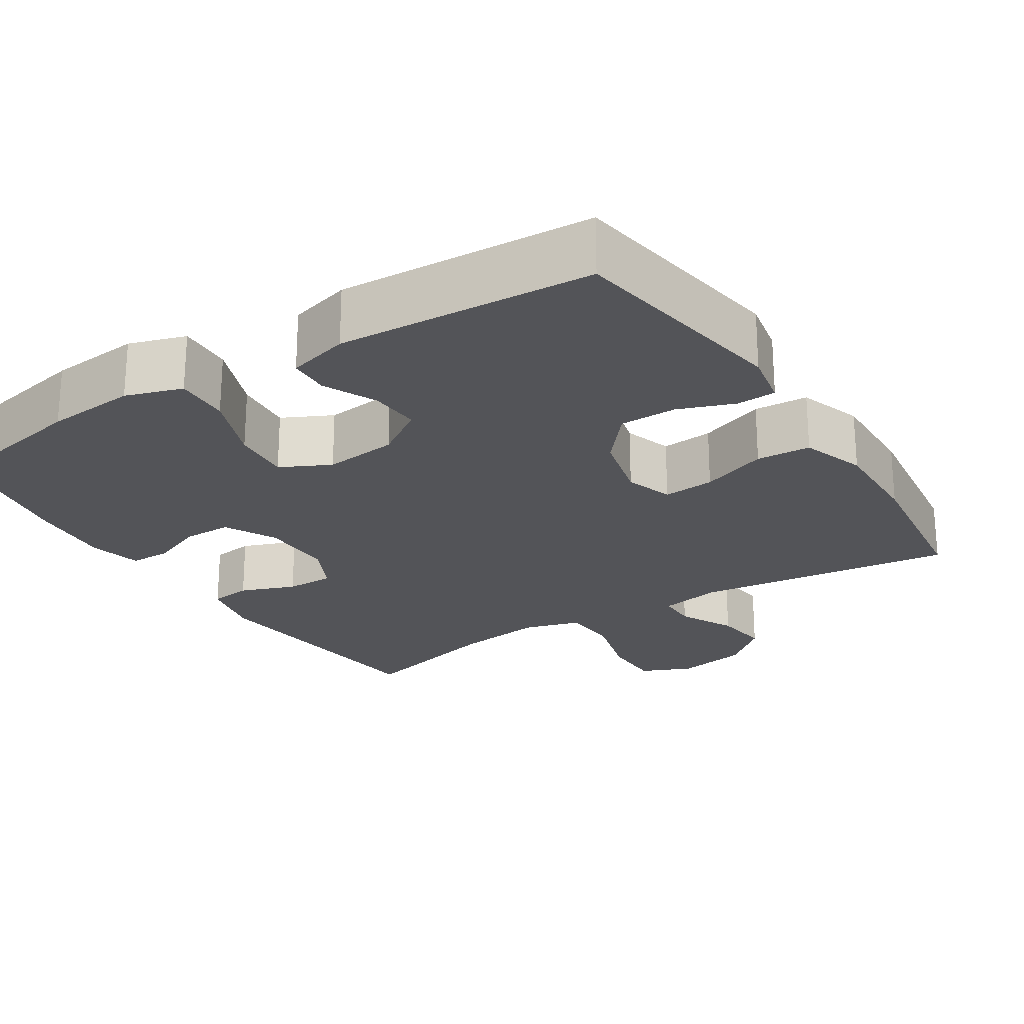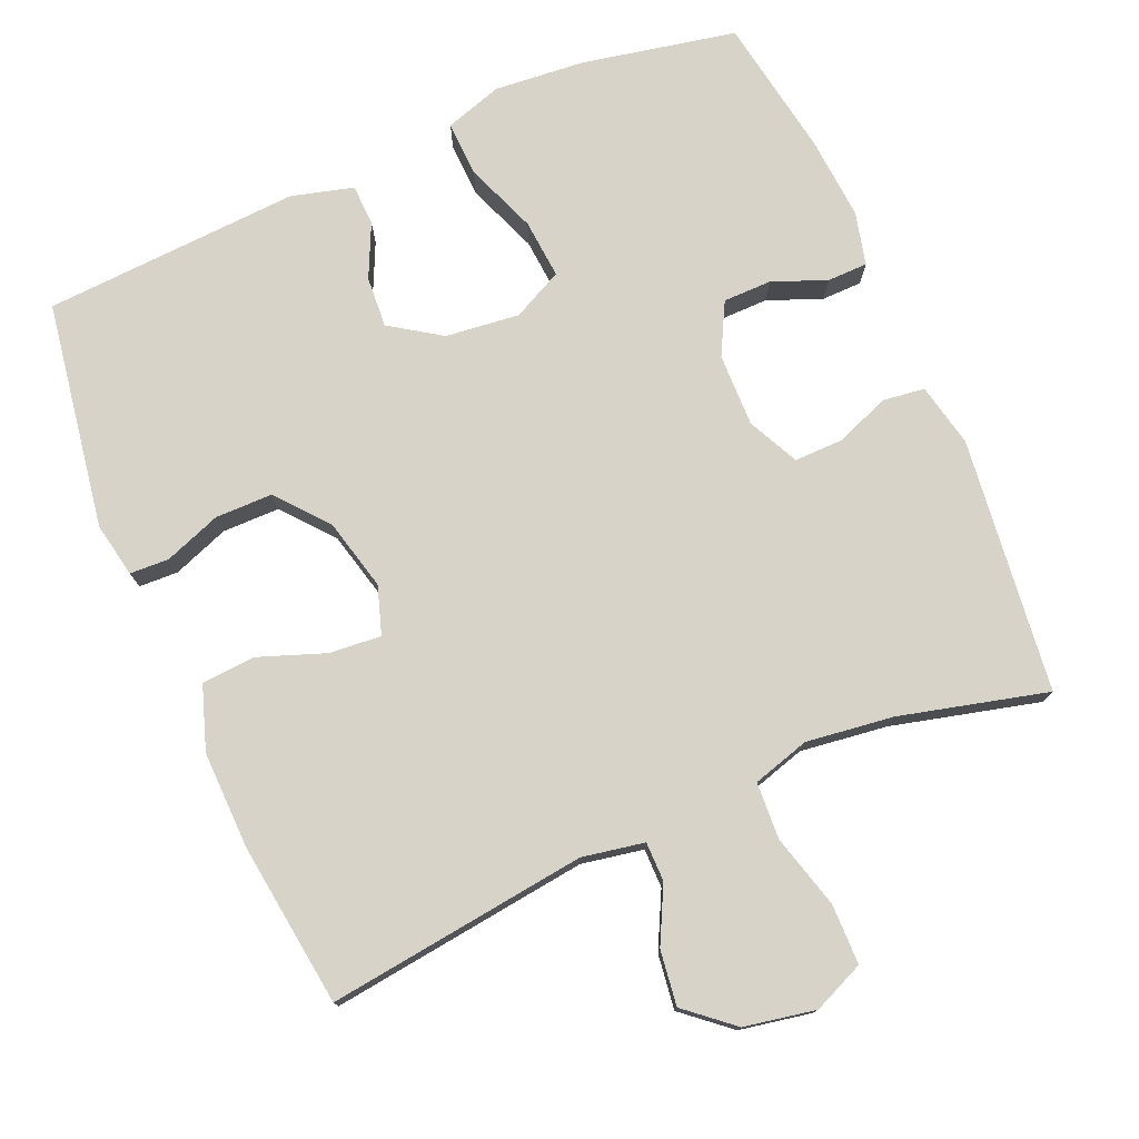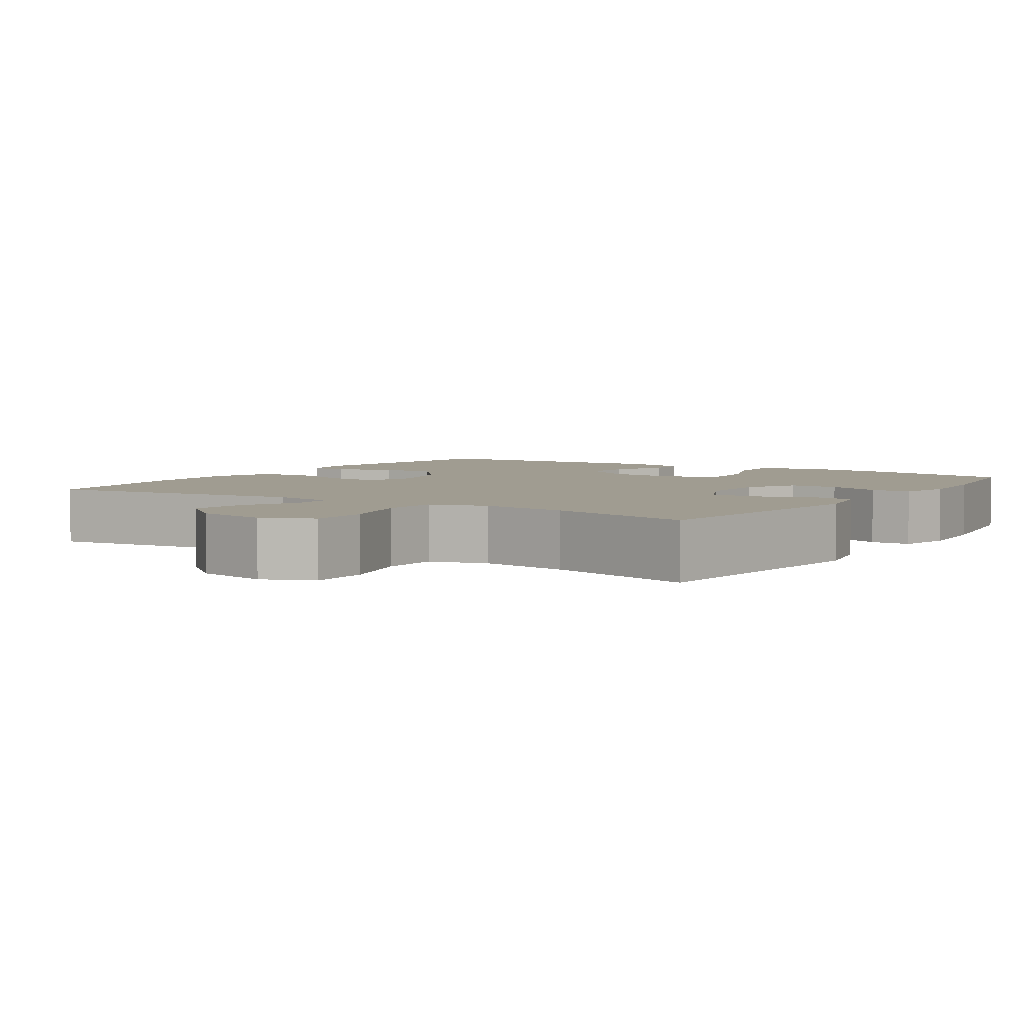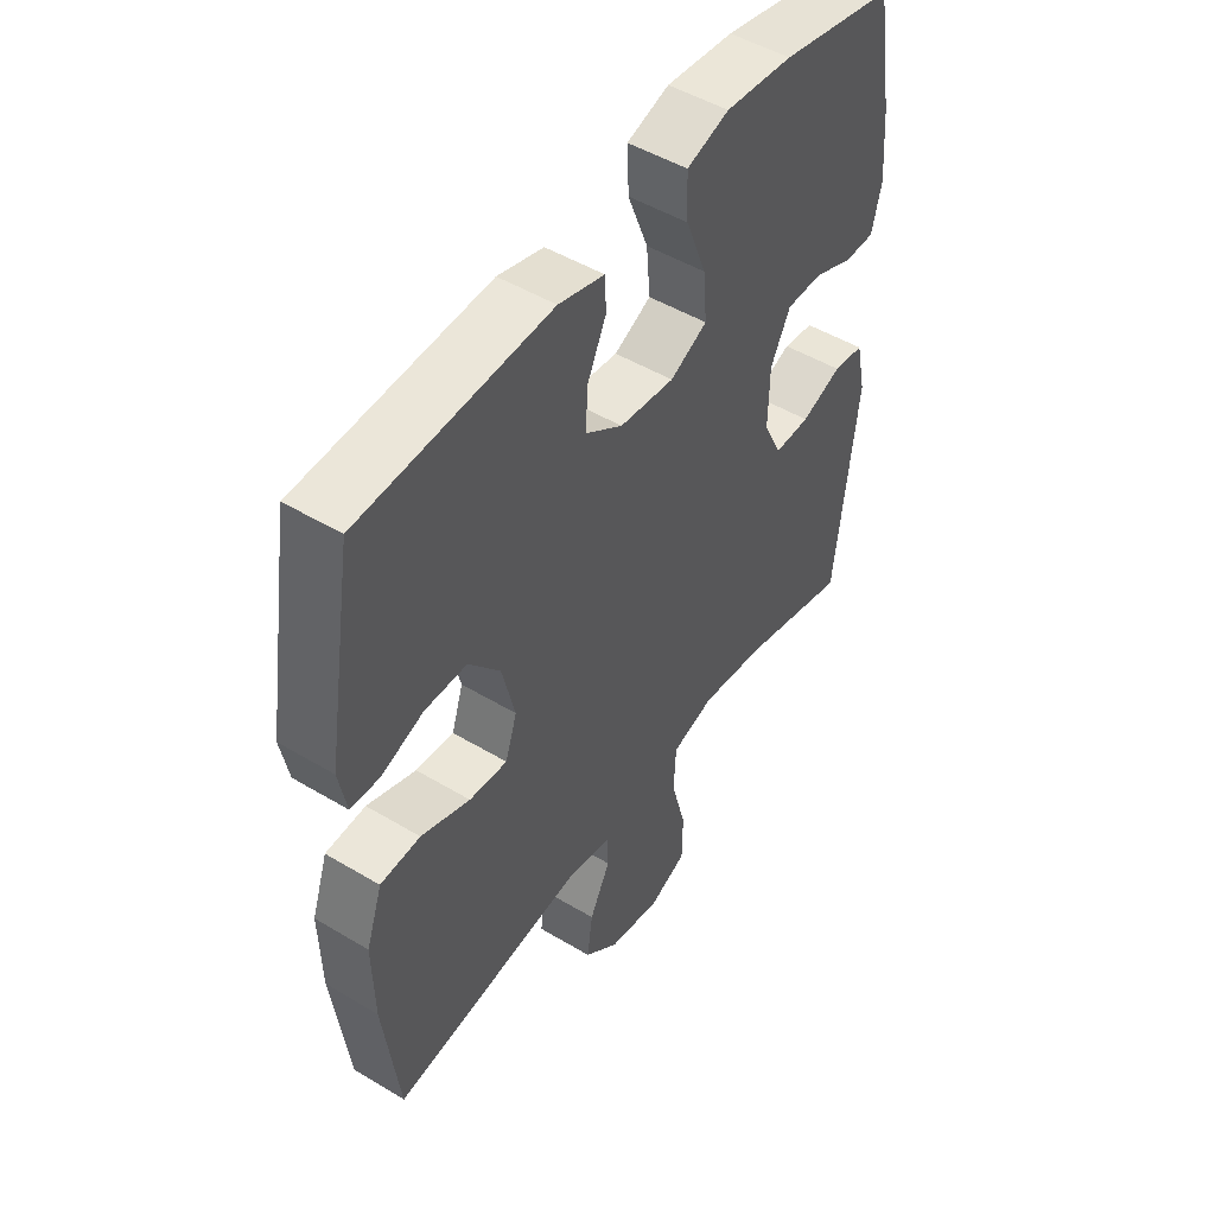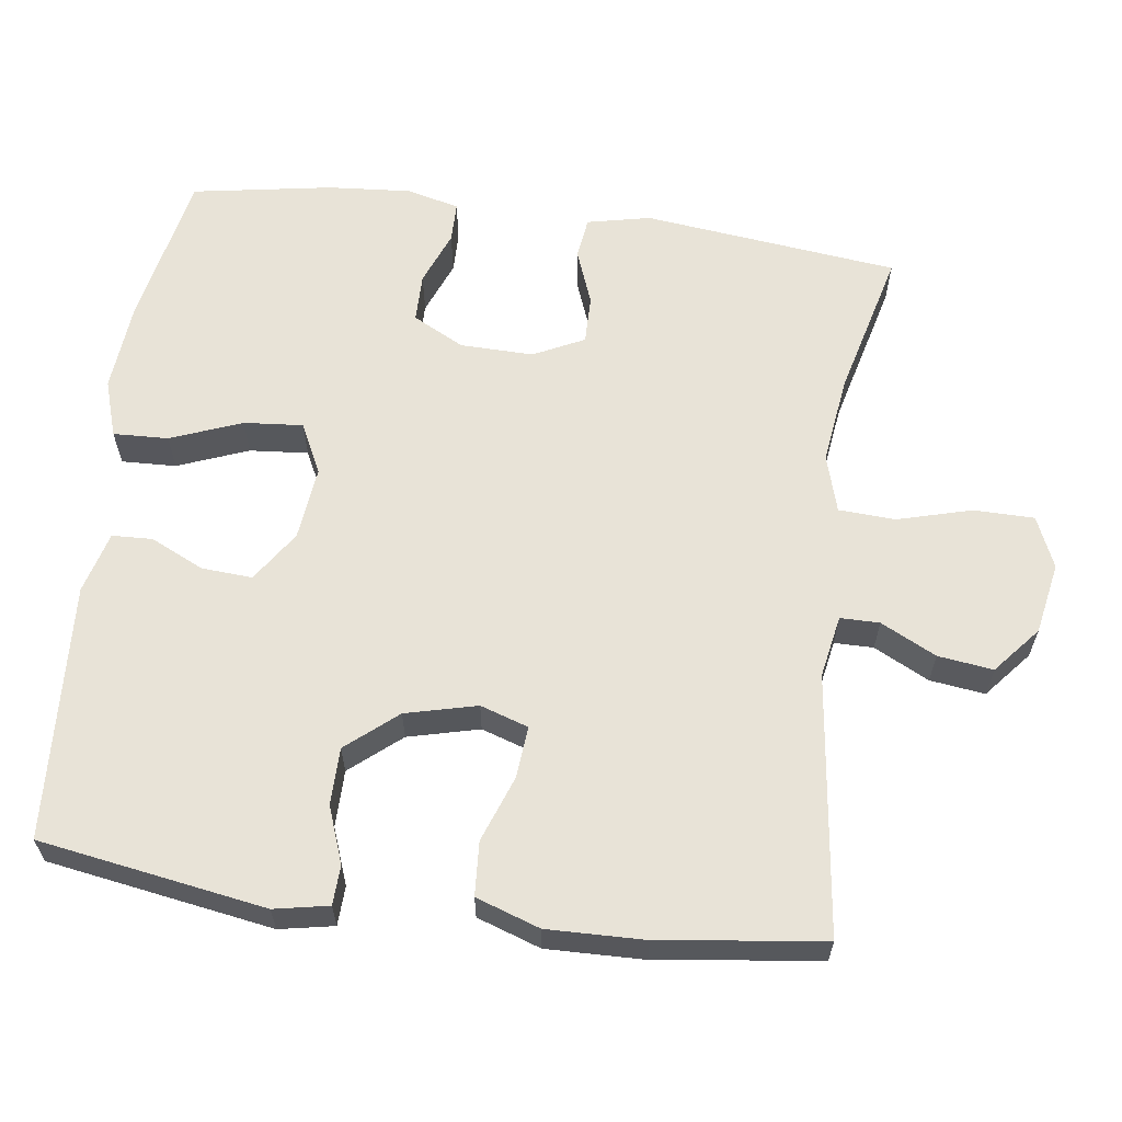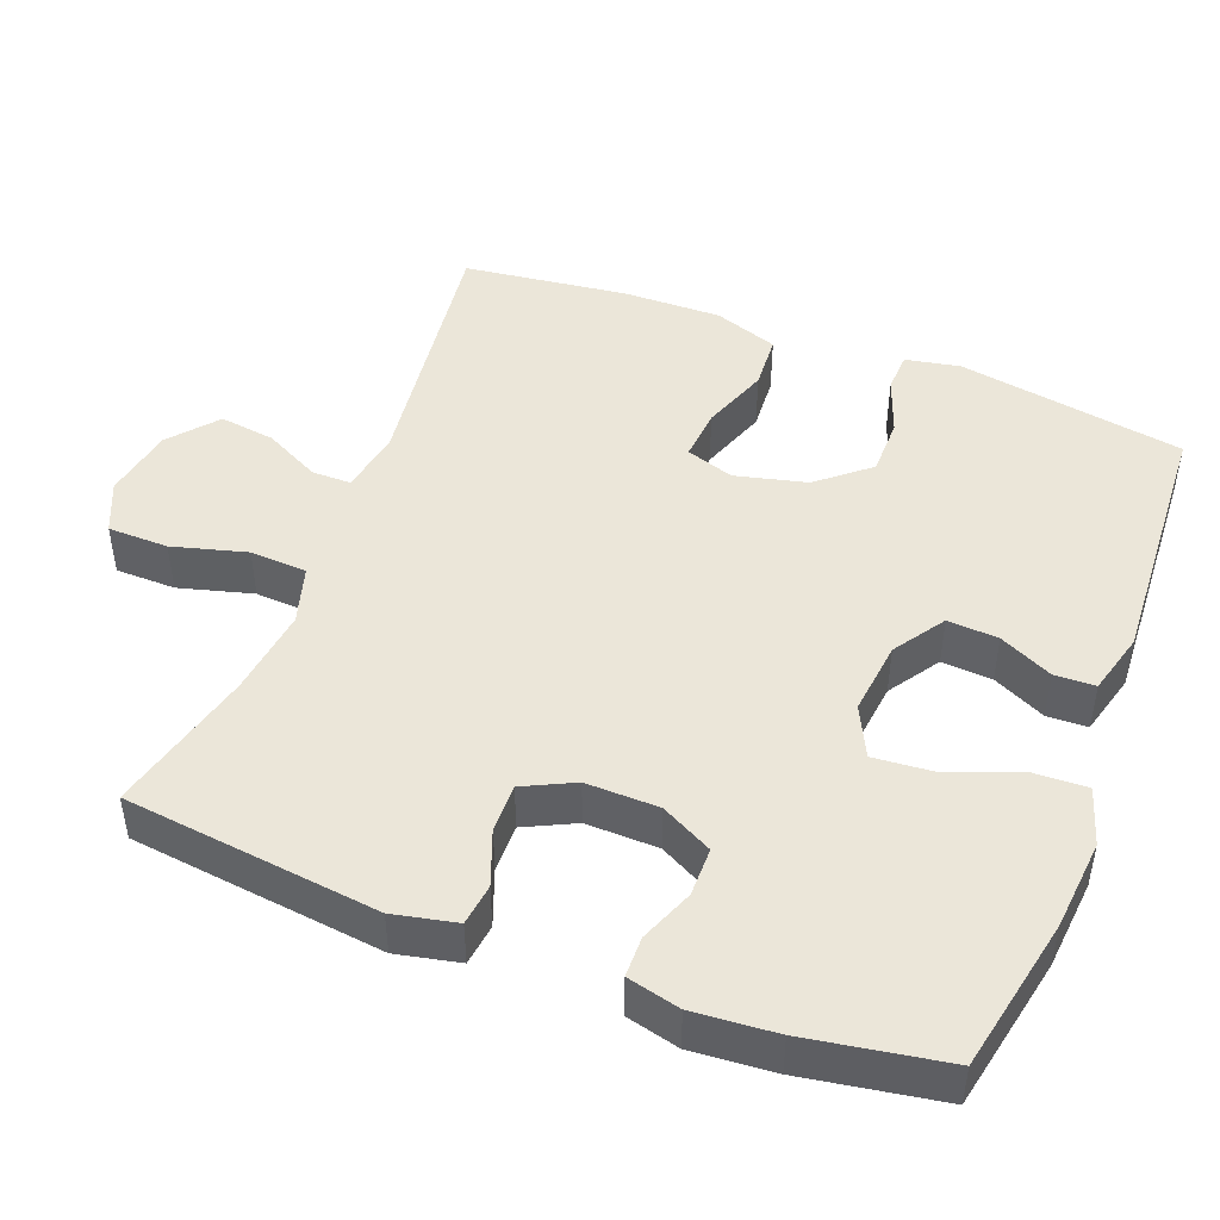
<metadata>
{"format":"obj","ext":"obj","renderer":"f3d","projection":"perspective","resolution":1024,"background":"white","views":[{"elev":-23.5,"azim":32.5,"up":"+Y"},{"elev":76.7,"azim":156.7,"up":"+Y"},{"elev":4.4,"azim":-146.7,"up":"+Y"},{"elev":48.8,"azim":123.8,"up":"+Z"},{"elev":62.3,"azim":97.6,"up":"+Y"},{"elev":47.1,"azim":-68.9,"up":"+Y"}]}
</metadata>
<code>
o path264
v -0.2989 0.0375 -0.4233
v -0.1787 0.0375 -0.4077
v -0.1004 0.0375 -0.4308
v -0.09616 0.0375 -0.5086
v -0.124 0.0375 -0.61
v -0.1231 0.0375 -0.6925
v -0.05319 0.0375 -0.7228
v 0.04452 0.0375 -0.7045
v 0.1085 0.0375 -0.6503
v 0.0986 0.0375 -0.5749
v 0.0603 0.0375 -0.499
v 0.0605 0.0375 -0.4453
v 0.1454 0.0375 -0.4295
v 0.5019 0.0375 -0.4743
v 0.5306 0.0375 -0.2506
v 0.5336 0.0375 -0.1168
v 0.5038 0.0375 -0.02938
v 0.4298 0.0375 -0.02475
v 0.3389 0.0375 -0.05797
v 0.2682 0.0375 -0.06388
v 0.2468 0.0375 0.001779
v 0.2709 0.0375 0.09949
v 0.3289 0.0375 0.1688
v 0.4071 0.0375 0.1693
v 0.4845 0.0375 0.1408
v 0.5382 0.0375 0.1431
v 0.5526 0.0375 0.2177
v 0.5019 0.0375 0.5276
v 0.1509 0.0375 0.5474
v 0.06639 0.0375 0.5246
v 0.06426 0.0375 0.4691
v 0.09865 0.0375 0.3961
v 0.1034 0.0375 0.3268
v 0.03397 0.0375 0.2804
v -0.06703 0.0375 0.2691
v -0.1354 0.0375 0.3028
v -0.1286 0.0375 0.3837
v -0.09076 0.0375 0.481
v -0.08785 0.0375 0.5562
v -0.1657 0.0375 0.5812
v -0.2899 0.0375 0.5701
v -0.4998 0.0375 0.5276
v -0.5323 0.0375 0.3367
v -0.5413 0.0375 0.2231
v -0.5237 0.0375 0.1506
v -0.4686 0.0375 0.1499
v -0.3947 0.0375 0.1793
v -0.3284 0.0375 0.1788
v -0.2917 0.0375 0.1085
v -0.2898 0.0375 0.008606
v -0.3236 0.0375 -0.06074
v -0.3894 0.0375 -0.05992
v -0.4645 0.0375 -0.03158
v -0.5213 0.0375 -0.03892
v -0.5401 0.0375 -0.1255
v -0.4998 0.0375 -0.4743
v -0.2989 -0.0375 -0.4233
v -0.1787 -0.0375 -0.4077
v -0.1004 -0.0375 -0.4308
v -0.09616 -0.0375 -0.5086
v -0.124 -0.0375 -0.61
v -0.1231 -0.0375 -0.6925
v -0.05319 -0.0375 -0.7228
v 0.04452 -0.0375 -0.7045
v 0.1085 -0.0375 -0.6503
v 0.0986 -0.0375 -0.5749
v 0.0603 -0.0375 -0.499
v 0.0605 -0.0375 -0.4453
v 0.1454 -0.0375 -0.4295
v 0.5019 -0.0375 -0.4743
v 0.5306 -0.0375 -0.2506
v 0.5336 -0.0375 -0.1168
v 0.5038 -0.0375 -0.02938
v 0.4298 -0.0375 -0.02475
v 0.3389 -0.0375 -0.05797
v 0.2682 -0.0375 -0.06388
v 0.2468 -0.0375 0.001779
v 0.2709 -0.0375 0.09949
v 0.3289 -0.0375 0.1688
v 0.4071 -0.0375 0.1693
v 0.4845 -0.0375 0.1408
v 0.5382 -0.0375 0.1431
v 0.5526 -0.0375 0.2177
v 0.5019 -0.0375 0.5276
v 0.1509 -0.0375 0.5474
v 0.06639 -0.0375 0.5246
v 0.06426 -0.0375 0.4691
v 0.09865 -0.0375 0.3961
v 0.1034 -0.0375 0.3268
v 0.03397 -0.0375 0.2804
v -0.06703 -0.0375 0.2691
v -0.1354 -0.0375 0.3028
v -0.1286 -0.0375 0.3837
v -0.09076 -0.0375 0.481
v -0.08785 -0.0375 0.5562
v -0.1657 -0.0375 0.5812
v -0.2899 -0.0375 0.5701
v -0.4998 -0.0375 0.5276
v -0.5323 -0.0375 0.3367
v -0.5413 -0.0375 0.2231
v -0.5237 -0.0375 0.1506
v -0.4686 -0.0375 0.1499
v -0.3947 -0.0375 0.1793
v -0.3284 -0.0375 0.1788
v -0.2917 -0.0375 0.1085
v -0.2898 -0.0375 0.008606
v -0.3236 -0.0375 -0.06074
v -0.3894 -0.0375 -0.05992
v -0.4645 -0.0375 -0.03158
v -0.5213 -0.0375 -0.03892
v -0.5401 -0.0375 -0.1255
v -0.4998 -0.0375 -0.4743
v -0.5323 0.0375 0.3367
v -0.5413 0.0375 0.2231
v -0.5237 0.0375 0.1506
v -0.5237 0.0375 0.1506
v -0.5213 0.0375 -0.03892
v -0.5213 0.0375 -0.03892
v -0.5401 0.0375 -0.1255
v -0.4686 0.0375 0.1499
v -0.4645 0.0375 -0.03158
v -0.4998 0.0375 0.5276
v -0.4998 0.0375 0.5276
v -0.4998 0.0375 -0.4743
v -0.4998 0.0375 -0.4743
v -0.3947 0.0375 0.1793
v -0.3894 0.0375 -0.05992
v -0.2989 0.0375 -0.4233
v -0.2899 0.0375 0.5701
v -0.3284 0.0375 0.1788
v -0.3284 0.0375 0.1788
v -0.3236 0.0375 -0.06074
v -0.3236 0.0375 -0.06074
v -0.2917 0.0375 0.1085
v -0.2898 0.0375 0.008606
v -0.1787 0.0375 -0.4077
v -0.1657 0.0375 0.5812
v -0.1004 0.0375 -0.4308
v -0.1004 0.0375 -0.4308
v -0.08785 0.0375 0.5562
v -0.08785 0.0375 0.5562
v -0.1354 0.0375 0.3028
v -0.1354 0.0375 0.3028
v -0.1286 0.0375 0.3837
v -0.06703 0.0375 0.2691
v -0.09076 0.0375 0.481
v -0.09616 0.0375 -0.5086
v -0.124 0.0375 -0.61
v -0.1231 0.0375 -0.6925
v -0.1231 0.0375 -0.6925
v -0.05319 0.0375 -0.7228
v 0.03397 0.0375 0.2804
v 0.04452 0.0375 -0.7045
v 0.1034 0.0375 0.3268
v 0.0603 0.0375 -0.499
v 0.0605 0.0375 -0.4453
v 0.0605 0.0375 -0.4453
v 0.1085 0.0375 -0.6503
v 0.0986 0.0375 -0.5749
v 0.1454 0.0375 -0.4295
v 0.06639 0.0375 0.5246
v 0.06639 0.0375 0.5246
v 0.06426 0.0375 0.4691
v 0.09865 0.0375 0.3961
v 0.1509 0.0375 0.5474
v 0.2468 0.0375 0.001779
v 0.2709 0.0375 0.09949
v 0.2682 0.0375 -0.06388
v 0.2682 0.0375 -0.06388
v 0.3389 0.0375 -0.05797
v 0.3289 0.0375 0.1688
v 0.4071 0.0375 0.1693
v 0.4298 0.0375 -0.02475
v 0.5019 0.0375 0.5276
v 0.5019 0.0375 0.5276
v 0.4845 0.0375 0.1408
v 0.5038 0.0375 -0.02938
v 0.5038 0.0375 -0.02938
v 0.5019 0.0375 -0.4743
v 0.5019 0.0375 -0.4743
v 0.5382 0.0375 0.1431
v 0.5382 0.0375 0.1431
v 0.5336 0.0375 -0.1168
v 0.5306 0.0375 -0.2506
v 0.5526 0.0375 0.2177
v -0.5323 -0.0375 0.3367
v -0.5413 -0.0375 0.2231
v -0.5237 -0.0375 0.1506
v -0.5237 -0.0375 0.1506
v -0.5213 -0.0375 -0.03892
v -0.5213 -0.0375 -0.03892
v -0.5401 -0.0375 -0.1255
v -0.4686 -0.0375 0.1499
v -0.4645 -0.0375 -0.03158
v -0.4998 -0.0375 0.5276
v -0.4998 -0.0375 0.5276
v -0.4998 -0.0375 -0.4743
v -0.4998 -0.0375 -0.4743
v -0.3947 -0.0375 0.1793
v -0.3894 -0.0375 -0.05992
v -0.2989 -0.0375 -0.4233
v -0.2899 -0.0375 0.5701
v -0.3284 -0.0375 0.1788
v -0.3284 -0.0375 0.1788
v -0.3236 -0.0375 -0.06074
v -0.3236 -0.0375 -0.06074
v -0.2917 -0.0375 0.1085
v -0.2898 -0.0375 0.008606
v -0.1787 -0.0375 -0.4077
v -0.1657 -0.0375 0.5812
v -0.1004 -0.0375 -0.4308
v -0.1004 -0.0375 -0.4308
v -0.08785 -0.0375 0.5562
v -0.08785 -0.0375 0.5562
v -0.1354 -0.0375 0.3028
v -0.1354 -0.0375 0.3028
v -0.1286 -0.0375 0.3837
v -0.06703 -0.0375 0.2691
v -0.09076 -0.0375 0.481
v -0.09616 -0.0375 -0.5086
v -0.124 -0.0375 -0.61
v -0.1231 -0.0375 -0.6925
v -0.1231 -0.0375 -0.6925
v -0.05319 -0.0375 -0.7228
v 0.03397 -0.0375 0.2804
v 0.04452 -0.0375 -0.7045
v 0.1034 -0.0375 0.3268
v 0.0603 -0.0375 -0.499
v 0.0605 -0.0375 -0.4453
v 0.0605 -0.0375 -0.4453
v 0.1085 -0.0375 -0.6503
v 0.0986 -0.0375 -0.5749
v 0.1454 -0.0375 -0.4295
v 0.06639 -0.0375 0.5246
v 0.06639 -0.0375 0.5246
v 0.06426 -0.0375 0.4691
v 0.09865 -0.0375 0.3961
v 0.1509 -0.0375 0.5474
v 0.2468 -0.0375 0.001779
v 0.2709 -0.0375 0.09949
v 0.2682 -0.0375 -0.06388
v 0.2682 -0.0375 -0.06388
v 0.3389 -0.0375 -0.05797
v 0.3289 -0.0375 0.1688
v 0.4071 -0.0375 0.1693
v 0.4298 -0.0375 -0.02475
v 0.5019 -0.0375 0.5276
v 0.5019 -0.0375 0.5276
v 0.4845 -0.0375 0.1408
v 0.5038 -0.0375 -0.02938
v 0.5038 -0.0375 -0.02938
v 0.5019 -0.0375 -0.4743
v 0.5019 -0.0375 -0.4743
v 0.5382 -0.0375 0.1431
v 0.5382 -0.0375 0.1431
v 0.5336 -0.0375 -0.1168
v 0.5306 -0.0375 -0.2506
v 0.5526 -0.0375 0.2177
f 227 240 244
f 220 228 229
f 258 249 254
f 238 237 247
f 200 201 205
f 199 187 193
f 225 239 240
f 187 199 186
f 224 226 221
f 208 211 241
f 217 203 215
f 207 208 218
f 229 233 241
f 241 257 243
f 228 220 232
f 201 192 197
f 193 187 188
f 186 203 202
f 202 203 217
f 222 224 221
f 247 245 258
f 210 219 213
f 220 229 211
f 243 257 256
f 243 256 246
f 221 232 220
f 237 238 236
f 215 207 218
f 226 232 221
f 217 219 210
f 203 207 215
f 208 239 218
f 199 203 186
f 192 201 200
f 209 205 201
f 209 211 205
f 257 233 252
f 205 211 208
f 190 192 194
f 227 244 237
f 208 241 239
f 202 217 210
f 236 238 234
f 244 245 247
f 194 192 200
f 246 256 250
f 231 232 226
f 225 240 227
f 257 241 233
f 218 239 225
f 237 244 247
f 186 202 195
f 211 229 241
f 258 245 249
f 43 44 100 99
f 44 116 189 100
f 118 55 111 191
f 45 46 102 101
f 53 54 110 109
f 123 43 99 196
f 55 125 198 111
f 46 47 103 102
f 52 53 109 108
f 56 1 57 112
f 41 42 98 97
f 47 131 204 103
f 133 52 108 206
f 48 49 105 104
f 50 51 107 106
f 1 2 58 57
f 49 50 106 105
f 40 41 97 96
f 2 139 212 58
f 141 40 96 214
f 143 37 93 216
f 35 36 92 91
f 38 39 95 94
f 37 38 94 93
f 4 5 61 60
f 5 150 223 61
f 6 7 63 62
f 3 4 60 59
f 34 35 91 90
f 7 8 64 63
f 33 34 90 89
f 11 157 230 67
f 8 9 65 64
f 10 11 67 66
f 9 10 66 65
f 12 13 69 68
f 162 31 87 235
f 31 32 88 87
f 29 30 86 85
f 32 33 89 88
f 21 22 78 77
f 169 21 77 242
f 19 20 76 75
f 22 23 79 78
f 23 24 80 79
f 18 19 75 74
f 175 29 85 248
f 24 25 81 80
f 178 18 74 251
f 13 180 253 69
f 25 182 255 81
f 16 17 73 72
f 15 16 72 71
f 14 15 71 70
f 27 28 84 83
f 26 27 83 82
f 154 171 167
f 147 156 155
f 185 181 176
f 165 174 164
f 127 132 128
f 126 120 114
f 152 167 166
f 114 113 126
f 151 148 153
f 135 168 138
f 144 142 130
f 134 145 135
f 156 168 160
f 168 170 184
f 155 159 147
f 128 124 119
f 120 115 114
f 113 129 130
f 129 144 130
f 149 148 151
f 174 185 172
f 137 140 146
f 147 138 156
f 170 183 184
f 170 173 183
f 148 147 159
f 164 163 165
f 142 145 134
f 153 148 159
f 144 137 146
f 130 142 134
f 135 145 166
f 126 113 130
f 119 127 128
f 136 128 132
f 136 132 138
f 184 179 160
f 132 135 138
f 117 121 119
f 154 164 171
f 135 166 168
f 129 137 144
f 163 161 165
f 171 174 172
f 121 127 119
f 173 177 183
f 158 153 159
f 152 154 167
f 184 160 168
f 145 152 166
f 164 174 171
f 113 122 129
f 138 168 156
f 185 176 172

</code>
